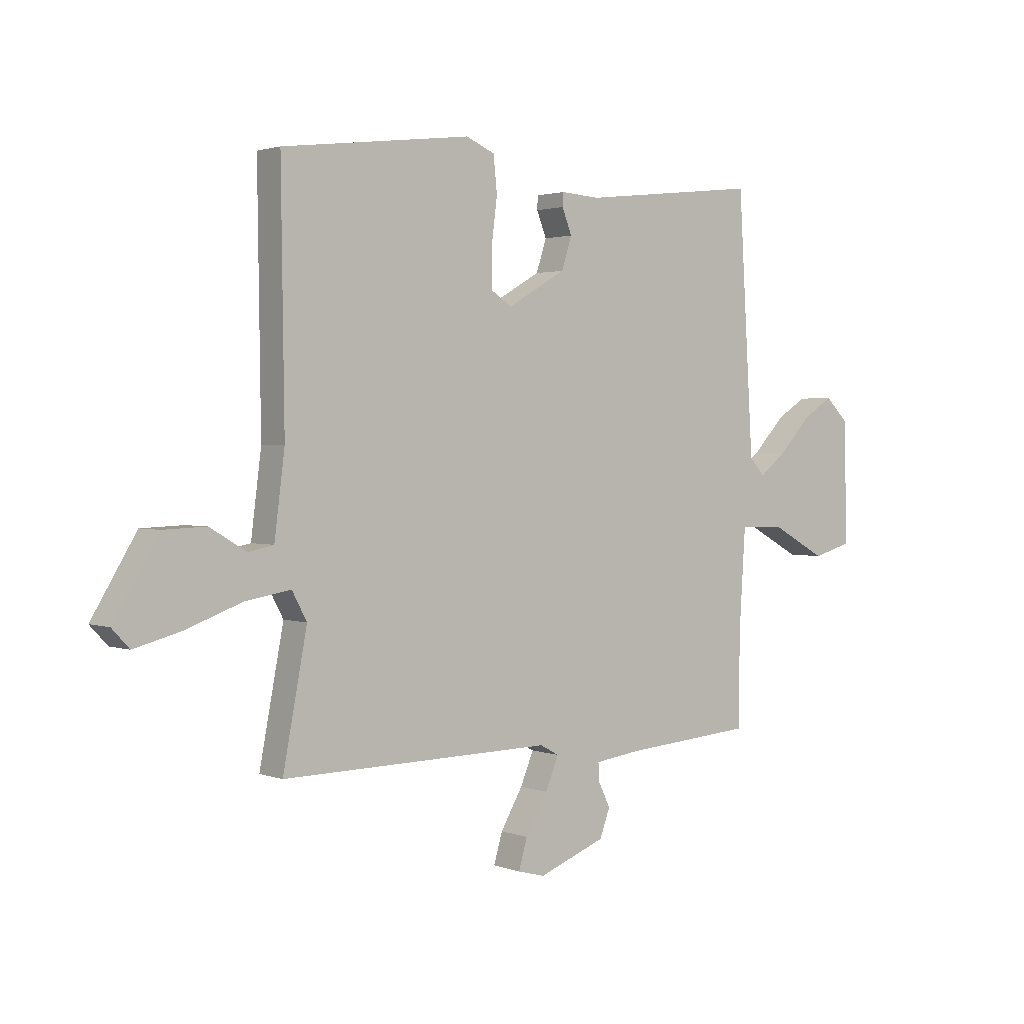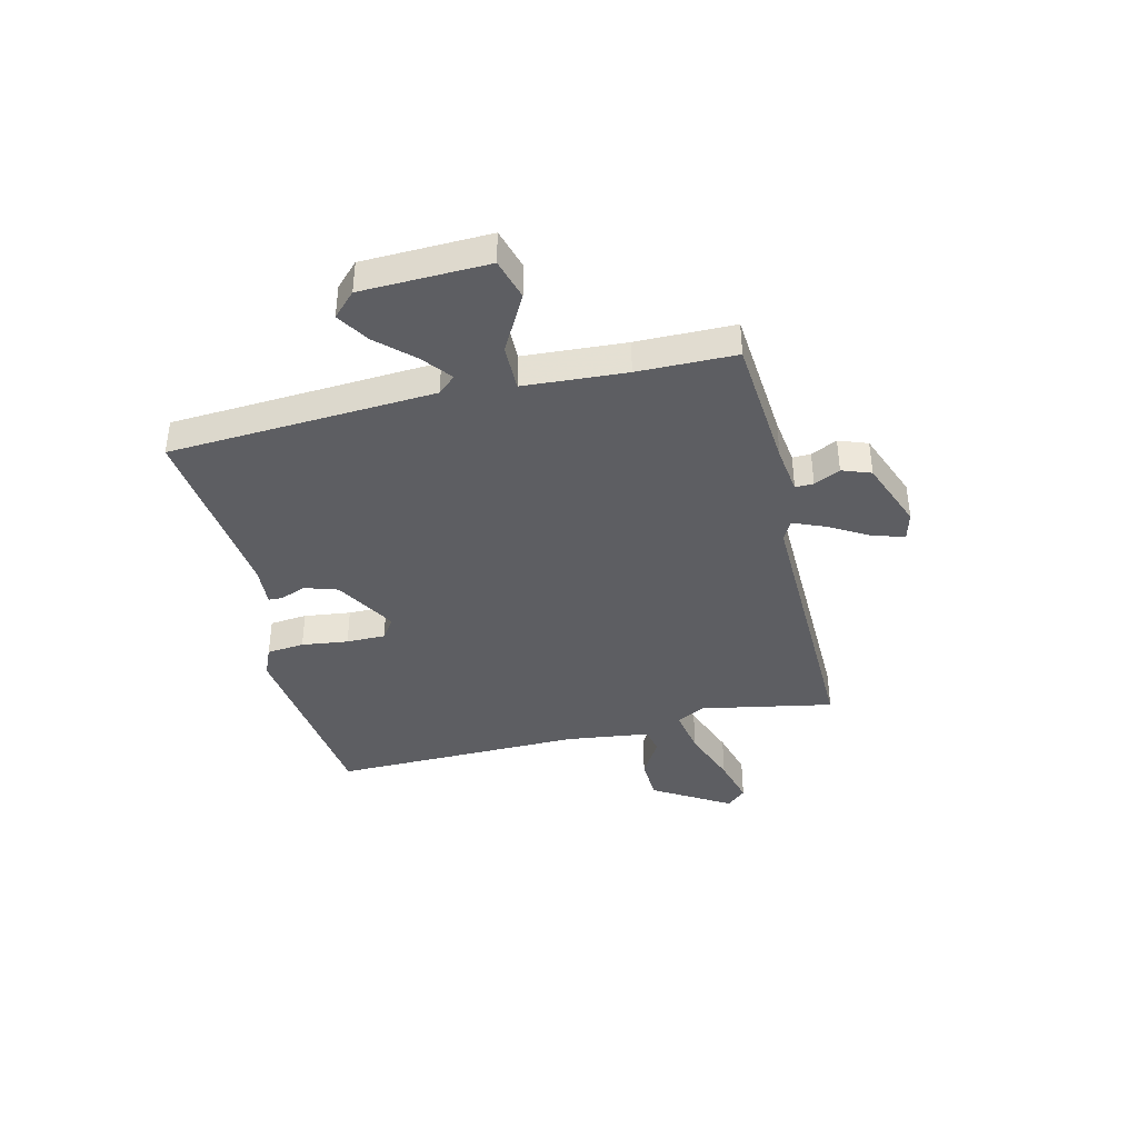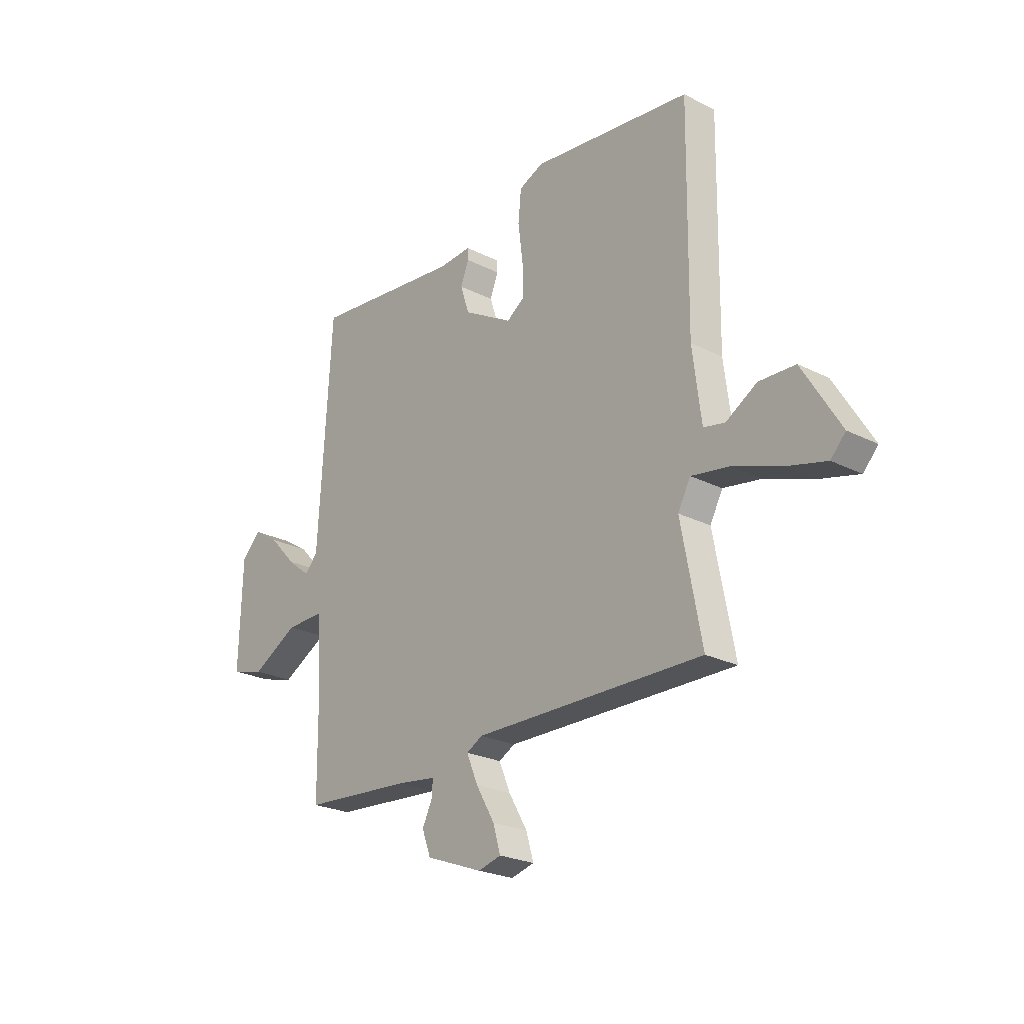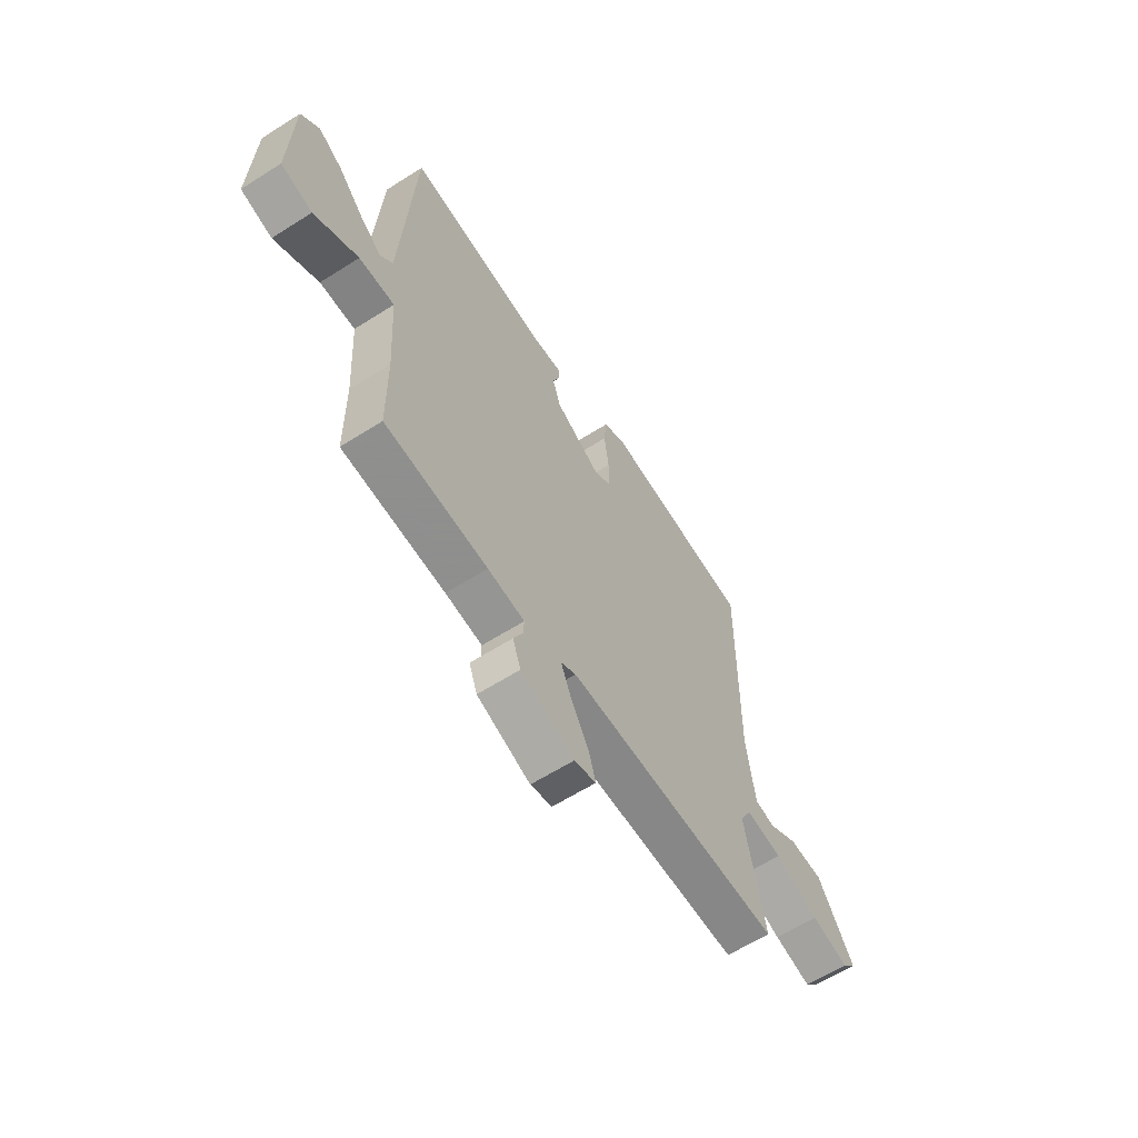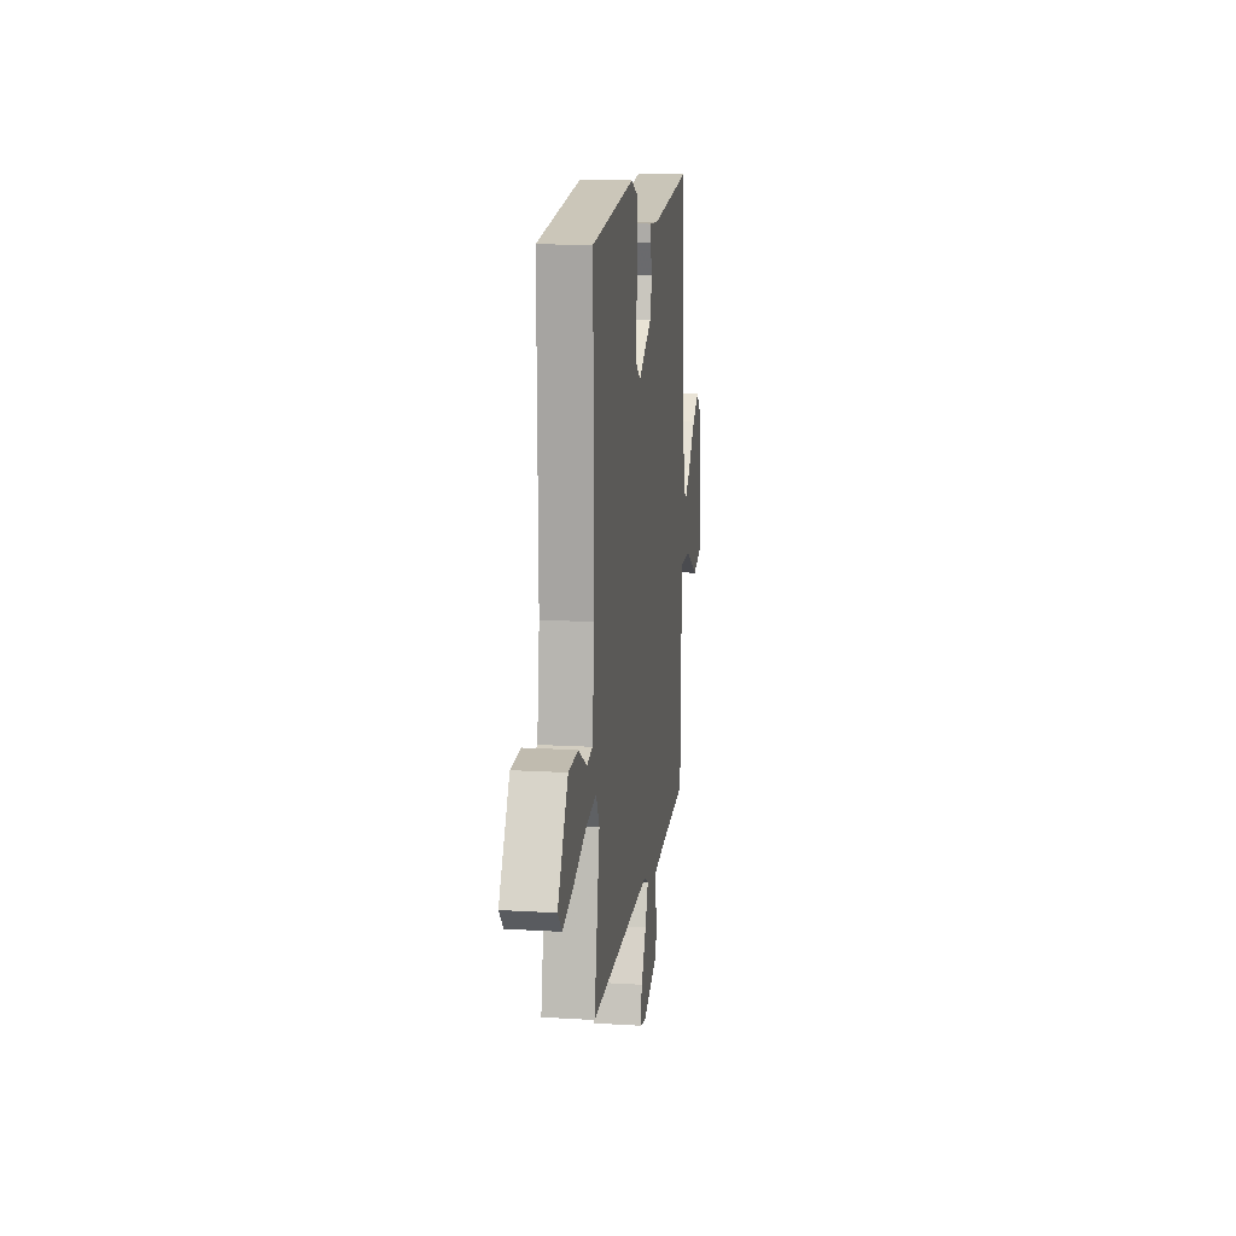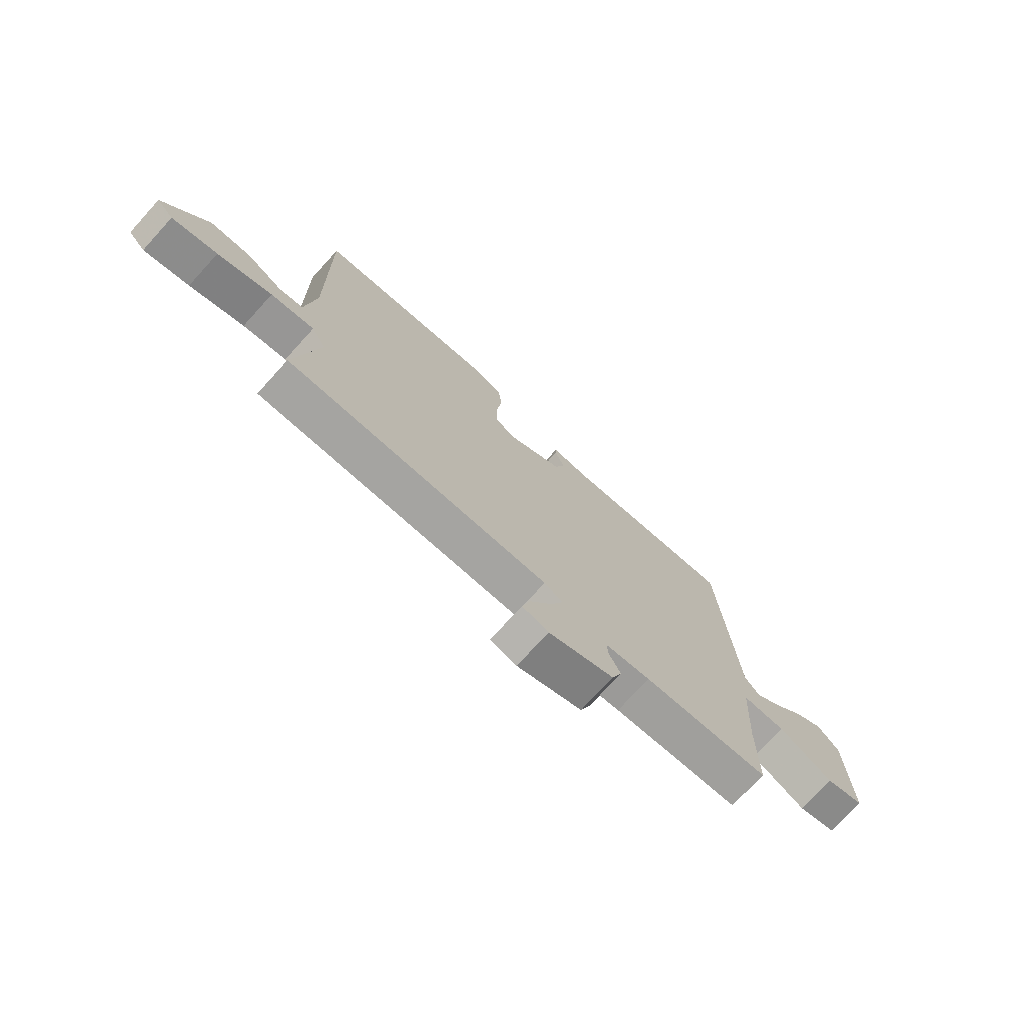
<metadata>
{"format":"obj","ext":"obj","renderer":"f3d","projection":"perspective","resolution":1024,"background":"white","views":[{"elev":2.0,"azim":-38.2,"up":"+Z"},{"elev":-39.4,"azim":103.6,"up":"+Y"},{"elev":-24.2,"azim":-129.9,"up":"+Z"},{"elev":-61.6,"azim":122.9,"up":"+Z"},{"elev":14.1,"azim":-82.4,"up":"+Z"},{"elev":-74.0,"azim":-42.4,"up":"+Z"}]}
</metadata>
<code>
v 0.5 0.07 0.5
v 0.53 0.07 0.003
v 0.56 0.07 -0.03
v 0.613 0.07 0.012
v 0.676 0.07 0.079
v 0.735 0.07 0.116
v 0.779 0.07 0.073
v 0.786 0.07 -0.164
v 0.709 0.07 -0.186
v 0.601 0.07 -0.127
v 0.514 0.07 -0.126
v 0.502 0.07 -0.317
v 0.5 0.07 -0.5
v 0.248 0.07 -0.52
v 0.158 0.07 -0.532
v 0.159 0.07 -0.566
v 0.183 0.07 -0.615
v 0.163 0.07 -0.669
v 0.032 0.07 -0.719
v -0.021 0.07 -0.705
v -0.004 0.07 -0.647
v 0.039 0.07 -0.573
v 0.065 0.07 -0.511
v 0.028 0.07 -0.491
v -0.5 0.07 -0.5
v -0.453 0.07 -0.253
v -0.482 0.07 -0.199
v -0.57 0.07 -0.214
v -0.679 0.07 -0.254
v -0.77 0.07 -0.278
v -0.804 0.07 -0.242
v -0.717 0.07 -0.098
v -0.634 0.07 -0.095
v -0.563 0.07 -0.137
v -0.514 0.07 -0.127
v -0.494 0.07 0.03
v -0.5 0.07 0.5
v -0.132 0.07 0.545
v -0.076 0.07 0.521
v -0.069 0.07 0.451
v -0.08 0.07 0.364
v -0.08 0.07 0.291
v -0.04 0.07 0.264
v 0.074 0.07 0.33
v 0.094 0.07 0.392
v 0.075 0.07 0.44
v 0.076 0.07 0.466
v 0.152 0.07 0.461
v 0.5 0 0.5
v 0.53 0 0.003
v 0.56 0 -0.03
v 0.613 0 0.012
v 0.676 0 0.079
v 0.735 0 0.116
v 0.779 0 0.073
v 0.786 0 -0.164
v 0.709 0 -0.186
v 0.601 0 -0.127
v 0.514 0 -0.126
v 0.502 0 -0.317
v 0.5 0 -0.5
v 0.248 0 -0.52
v 0.158 0 -0.532
v 0.159 0 -0.566
v 0.183 0 -0.615
v 0.163 0 -0.669
v 0.032 0 -0.719
v -0.021 0 -0.705
v -0.004 0 -0.647
v 0.039 0 -0.573
v 0.065 0 -0.511
v 0.028 0 -0.491
v -0.5 0 -0.5
v -0.453 0 -0.253
v -0.482 0 -0.199
v -0.57 0 -0.214
v -0.679 0 -0.254
v -0.77 0 -0.278
v -0.804 0 -0.242
v -0.717 0 -0.098
v -0.634 0 -0.095
v -0.563 0 -0.137
v -0.514 0 -0.127
v -0.494 0 0.03
v -0.5 0 0.5
v -0.132 0 0.545
v -0.076 0 0.521
v -0.069 0 0.451
v -0.08 0 0.364
v -0.08 0 0.291
v -0.04 0 0.264
v 0.074 0 0.33
v 0.094 0 0.392
v 0.075 0 0.44
v 0.076 0 0.466
v 0.152 0 0.461
f 45 46 47 48
f 48 1 2
f 45 48 2
f 44 45 2
f 43 44 2 3
f 39 40 41
f 38 39 41
f 37 38 41
f 36 37 41
f 35 36 41 42
f 32 33 34
f 31 32 34
f 30 31 34
f 29 30 34
f 28 29 34
f 27 28 34 35
f 35 42 43
f 27 35 43
f 26 27 43
f 20 21 22
f 19 20 22
f 18 19 22
f 17 18 22
f 16 17 22
f 15 16 22 23
f 14 15 23 24
f 12 13 14 24
f 8 9 10
f 7 8 10
f 6 7 10
f 5 6 10
f 4 5 10
f 3 4 10 11
f 43 3 11
f 25 26 43
f 24 25 43
f 12 24 43
f 11 12 43
f 96 95 94 93
f 50 49 96
f 50 96 93
f 50 93 92
f 51 50 92 91
f 89 88 87
f 89 87 86
f 89 86 85
f 89 85 84
f 90 89 84 83
f 82 81 80
f 82 80 79
f 82 79 78
f 82 78 77
f 82 77 76
f 83 82 76 75
f 91 90 83
f 91 83 75
f 91 75 74
f 70 69 68
f 70 68 67
f 70 67 66
f 70 66 65
f 70 65 64
f 71 70 64 63
f 72 71 63 62
f 72 62 61 60
f 58 57 56
f 58 56 55
f 58 55 54
f 58 54 53
f 58 53 52
f 59 58 52 51
f 59 51 91
f 91 74 73
f 91 73 72
f 91 72 60
f 91 60 59
f 1 49 50 2
f 2 50 51 3
f 3 51 52 4
f 4 52 53 5
f 5 53 54 6
f 6 54 55 7
f 7 55 56 8
f 8 56 57 9
f 9 57 58 10
f 10 58 59 11
f 11 59 60 12
f 12 60 61 13
f 13 61 62 14
f 14 62 63 15
f 15 63 64 16
f 16 64 65 17
f 17 65 66 18
f 18 66 67 19
f 19 67 68 20
f 20 68 69 21
f 21 69 70 22
f 22 70 71 23
f 23 71 72 24
f 24 72 73 25
f 25 73 74 26
f 26 74 75 27
f 27 75 76 28
f 28 76 77 29
f 29 77 78 30
f 30 78 79 31
f 31 79 80 32
f 32 80 81 33
f 33 81 82 34
f 34 82 83 35
f 35 83 84 36
f 36 84 85 37
f 37 85 86 38
f 38 86 87 39
f 39 87 88 40
f 40 88 89 41
f 41 89 90 42
f 42 90 91 43
f 43 91 92 44
f 44 92 93 45
f 45 93 94 46
f 46 94 95 47
f 47 95 96 48
f 48 96 49 1

</code>
